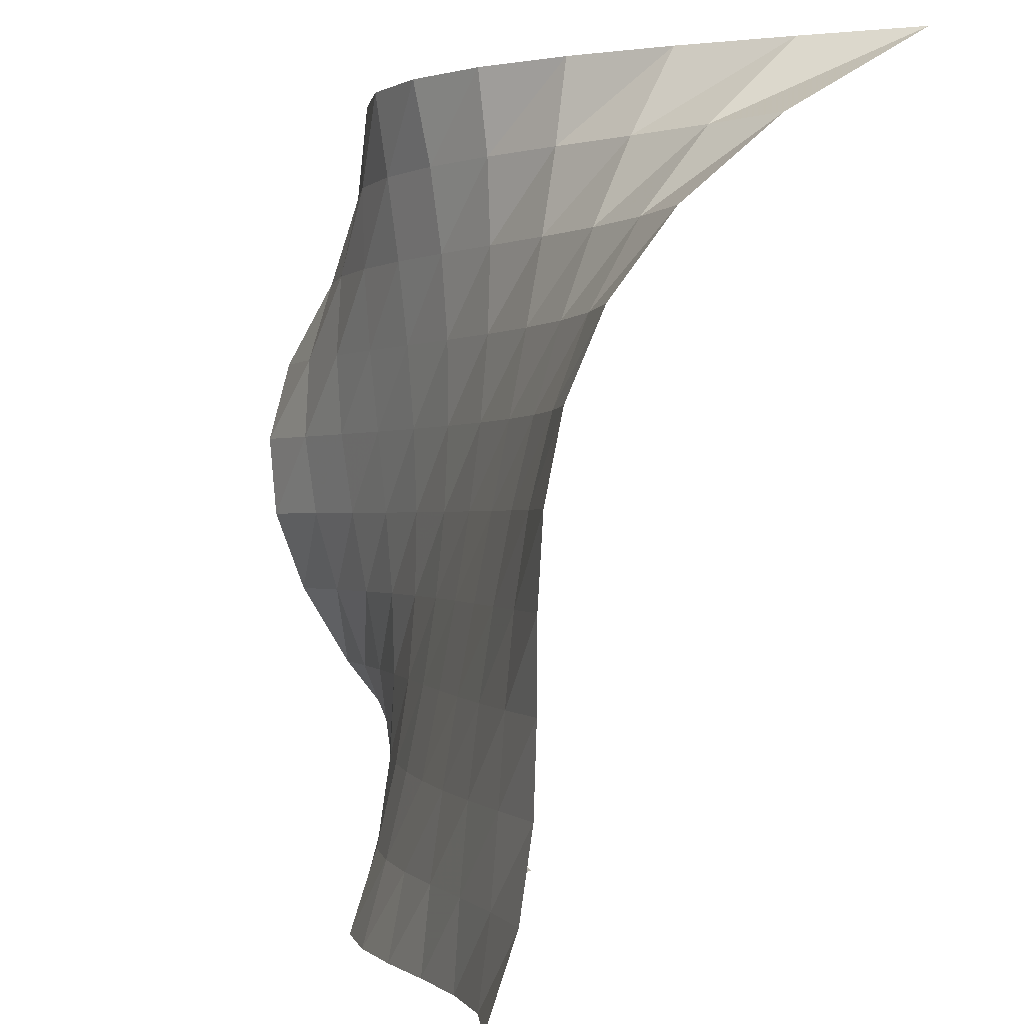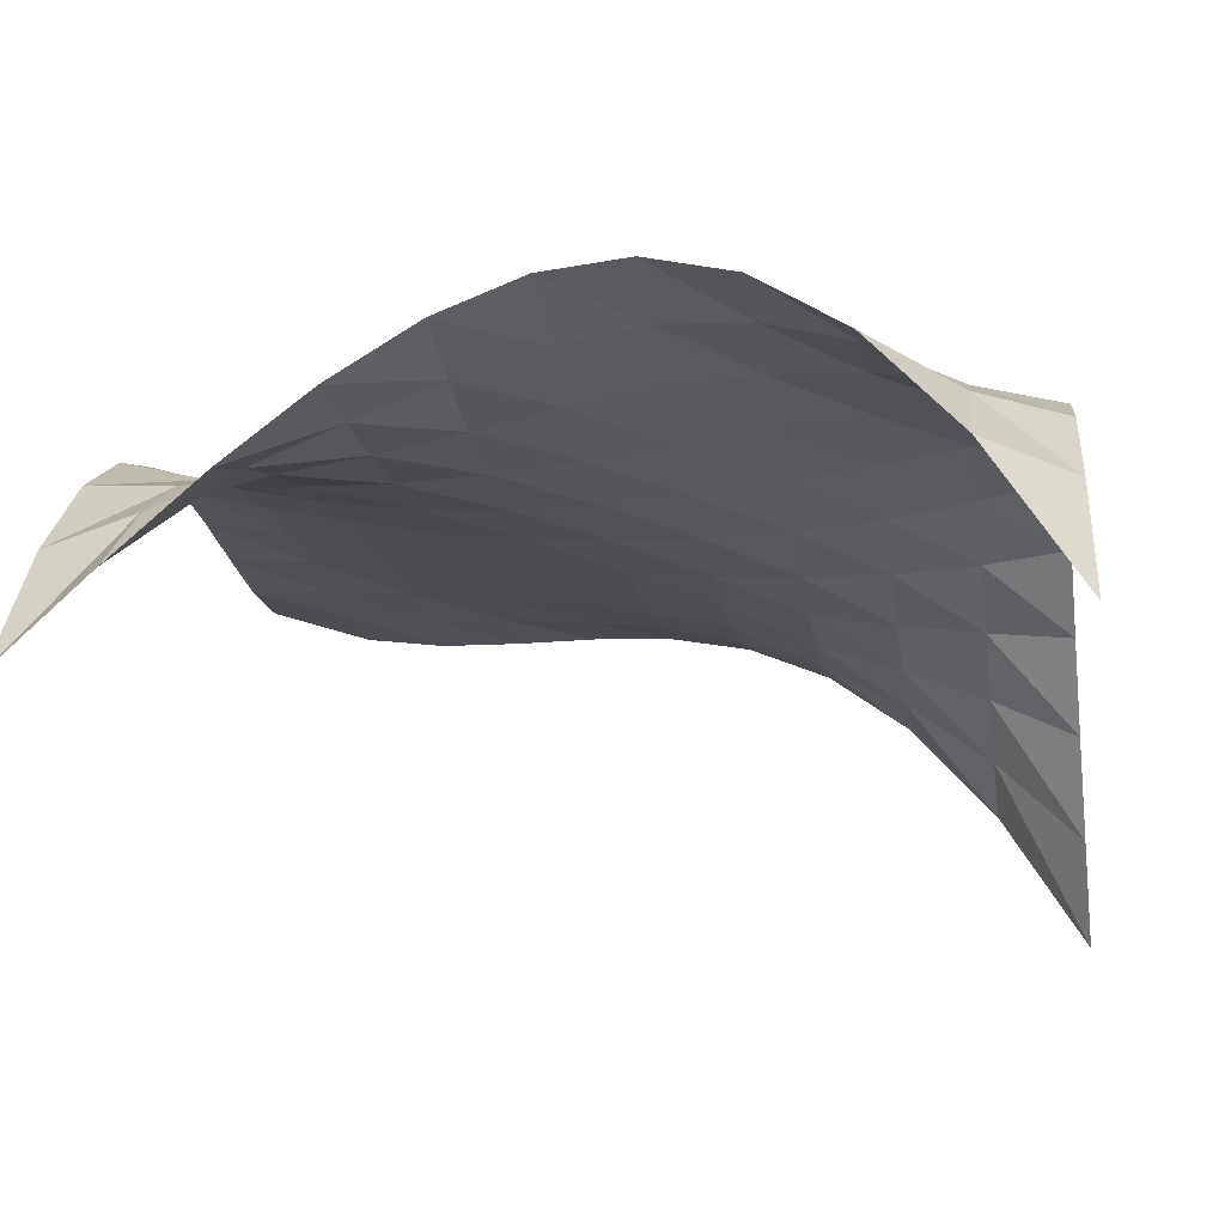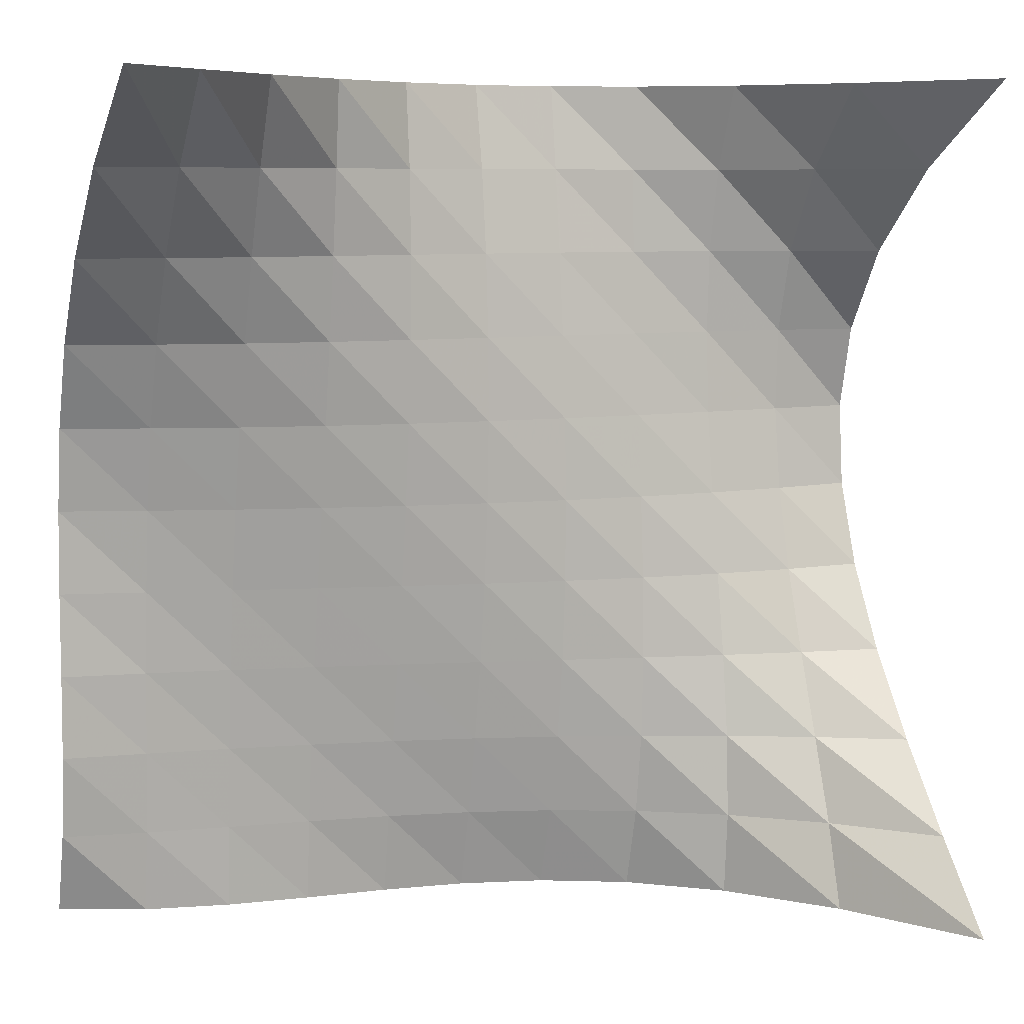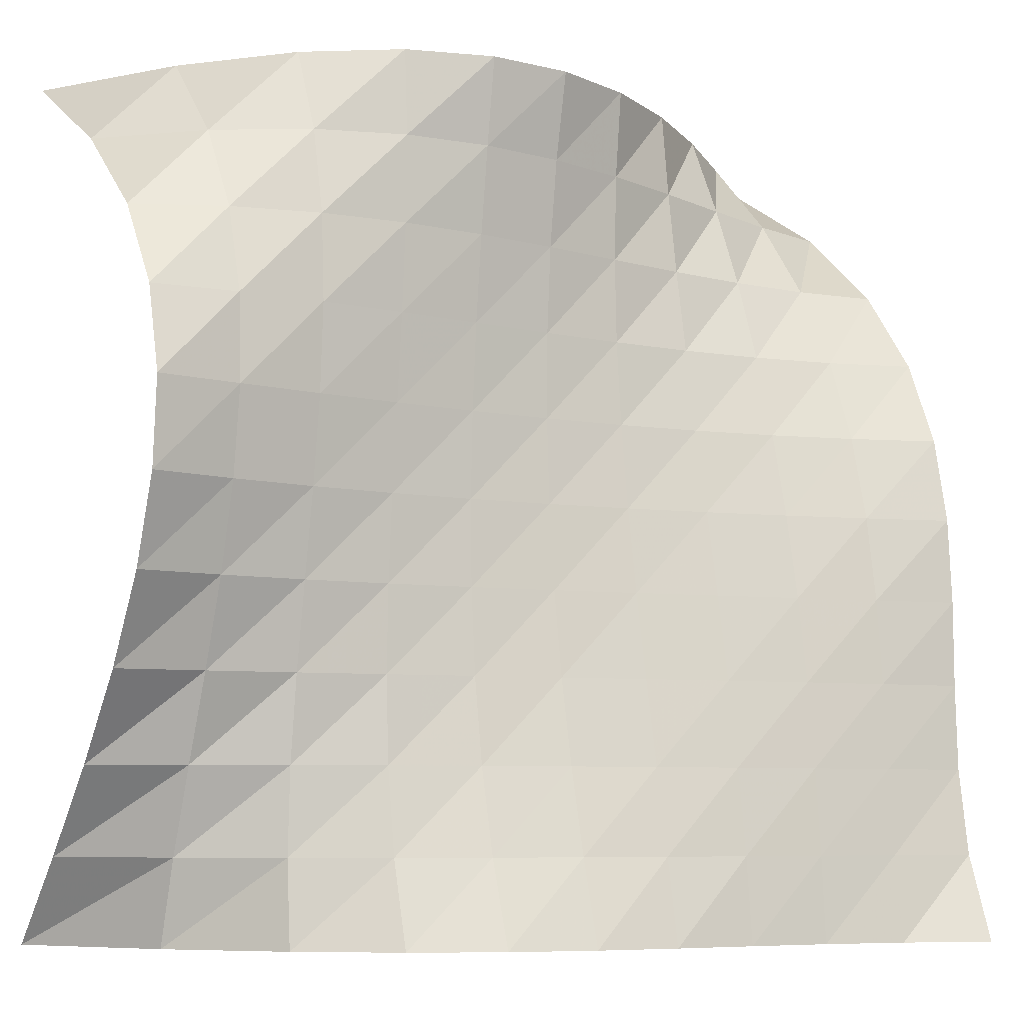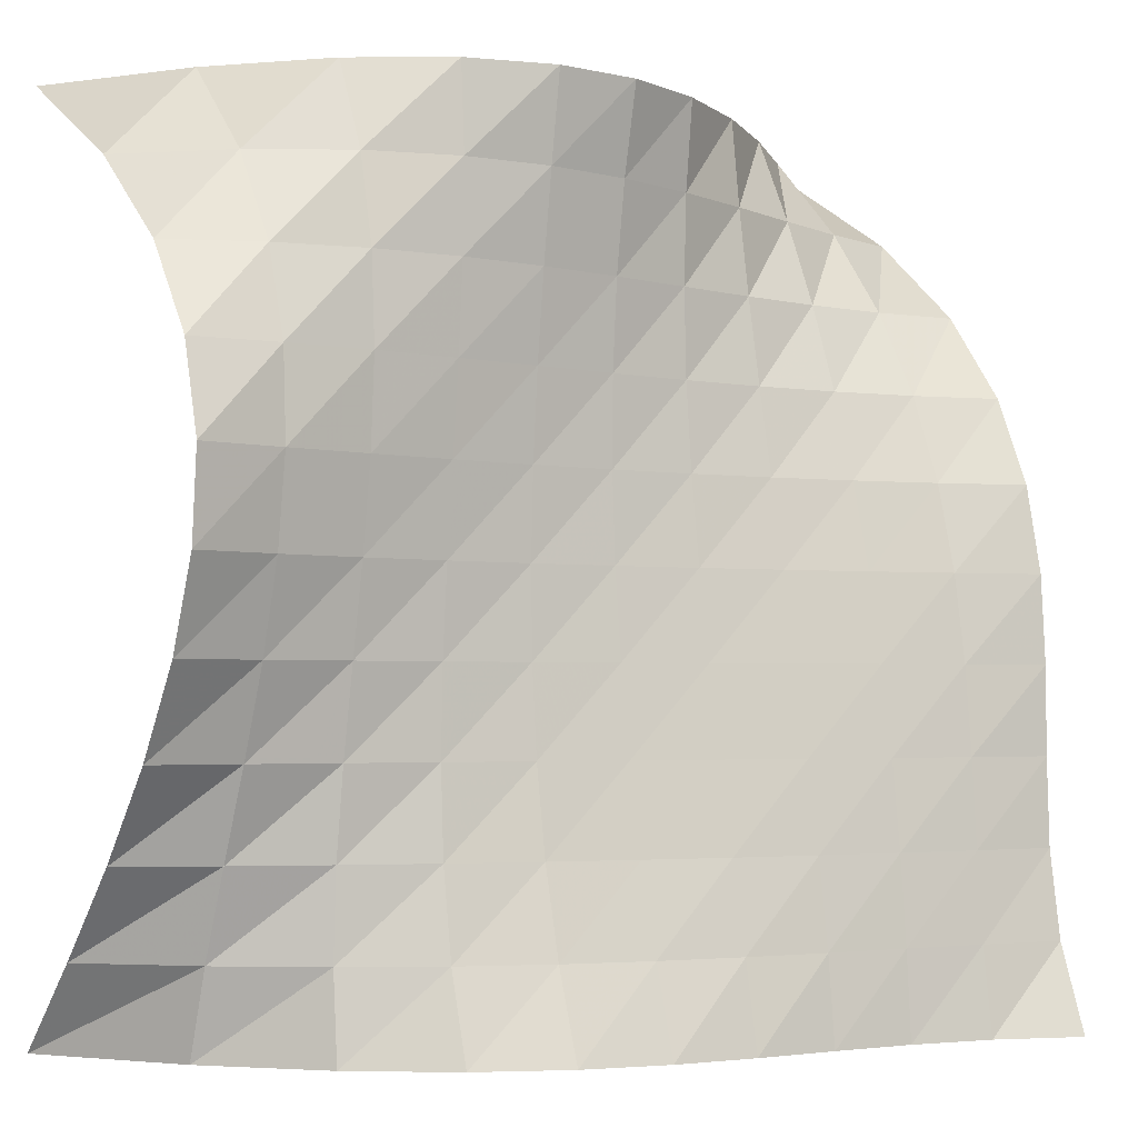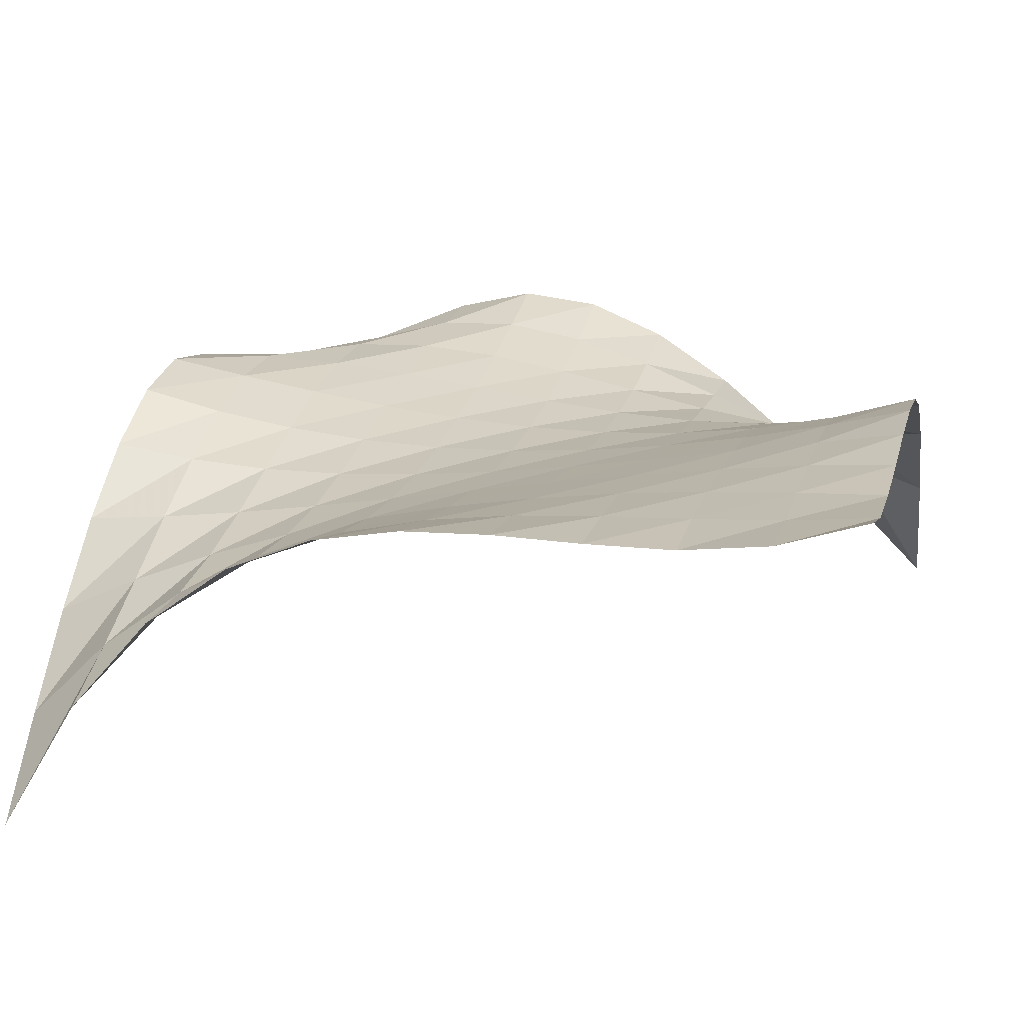
<metadata>
{"format":"obj","ext":"obj","renderer":"f3d","projection":"perspective","resolution":1024,"background":"white","views":[{"elev":-0.3,"azim":-113.8,"up":"+Z"},{"elev":-24.5,"azim":8.8,"up":"+Y"},{"elev":7.5,"azim":-20.2,"up":"+Z"},{"elev":-7.1,"azim":150.1,"up":"+Z"},{"elev":-2.7,"azim":146.3,"up":"+Z"},{"elev":23.4,"azim":-166.0,"up":"+Y"}]}
</metadata>
<code>
v 0 1.5 0
v 0 1.391 0.3
v 0 1.344 0.6
v 0 1.333 0.9
v 0 1.332 1.2
v 0 1.312 1.5
v 0 1.248 1.8
v 0 1.111 2.1
v 0 0.876 2.4
v 0 0.5145 2.7
v 0 -1e-06 3
v 0.3 1.391 0
v 0.3 1.35 0.3
v 0.3 1.324 0.6
v 0.3 1.302 0.9
v 0.3 1.273 1.2
v 0.3 1.225 1.5
v 0.3 1.146 1.8
v 0.3 1.025 2.1
v 0.3 0.8509 2.4
v 0.3 0.6121 2.7
v 0.3 0.297 3
v 0.6 1.344 0
v 0.6 1.324 0.3
v 0.6 1.296 0.6
v 0.6 1.259 0.9
v 0.6 1.211 1.2
v 0.6 1.149 1.5
v 0.6 1.072 1.8
v 0.6 0.9783 2.1
v 0.6 0.8655 2.4
v 0.6 0.7321 2.7
v 0.6 0.576 3
v 0.9 1.333 0
v 0.9 1.302 0.3
v 0.9 1.259 0.6
v 0.9 1.207 0.9
v 0.9 1.149 1.2
v 0.9 1.087 1.5
v 0.9 1.024 1.8
v 0.9 0.9632 2.1
v 0.9 0.9069 2.4
v 0.9 0.8579 2.7
v 0.9 0.819 3
v 1.2 1.332 0
v 1.2 1.273 0.3
v 1.2 1.211 0.6
v 1.2 1.149 0.9
v 1.2 1.091 1.2
v 1.2 1.04 1.5
v 1.2 0.9988 1.8
v 1.2 0.9719 2.1
v 1.2 0.9622 2.4
v 1.2 0.9731 2.7
v 1.2 1.008 3
v 1.5 1.312 0
v 1.5 1.225 0.3
v 1.5 1.149 0.6
v 1.5 1.087 0.9
v 1.5 1.04 1.2
v 1.5 1.008 1.5
v 1.5 0.993 1.8
v 1.5 0.9962 2.1
v 1.5 1.018 2.4
v 1.5 1.061 2.7
v 1.5 1.125 3
v 1.8 1.248 0
v 1.8 1.146 0.3
v 1.8 1.072 0.6
v 1.8 1.024 0.9
v 1.8 0.9988 1.2
v 1.8 0.993 1.5
v 1.8 1.004 1.8
v 1.8 1.028 2.1
v 1.8 1.063 2.4
v 1.8 1.105 2.7
v 1.8 1.152 3
v 2.1 1.111 0
v 2.1 1.025 0.3
v 2.1 0.9783 0.6
v 2.1 0.9632 0.9
v 2.1 0.9719 1.2
v 2.1 0.9962 1.5
v 2.1 1.028 1.8
v 2.1 1.06 2.1
v 2.1 1.083 2.4
v 2.1 1.089 2.7
v 2.1 1.071 3
v 2.4 0.876 0
v 2.4 0.8509 0.3
v 2.4 0.8655 0.6
v 2.4 0.9069 0.9
v 2.4 0.9622 1.2
v 2.4 1.018 1.5
v 2.4 1.063 1.8
v 2.4 1.083 2.1
v 2.4 1.065 2.4
v 2.4 0.996 2.7
v 2.4 0.864 3
v 2.7 0.5145 0
v 2.7 0.6121 0.3
v 2.7 0.7321 0.6
v 2.7 0.8579 0.9
v 2.7 0.9731 1.2
v 2.7 1.061 1.5
v 2.7 1.105 1.8
v 2.7 1.089 2.1
v 2.7 0.996 2.4
v 2.7 0.8095 2.7
v 2.7 0.513 3
v 3 -1e-06 0
v 3 0.297 0.3
v 3 0.576 0.6
v 3 0.819 0.9
v 3 1.008 1.2
v 3 1.125 1.5
v 3 1.152 1.8
v 3 1.071 2.1
v 3 0.864 2.4
v 3 0.513 2.7
v 3 -1e-06 3
f 1 2 12
f 2 13 12
f 2 3 13
f 3 14 13
f 3 4 14
f 4 15 14
f 4 5 15
f 5 16 15
f 5 6 16
f 6 17 16
f 6 7 17
f 7 18 17
f 7 8 18
f 8 19 18
f 8 9 19
f 9 20 19
f 9 10 20
f 10 21 20
f 10 11 21
f 11 22 21
f 12 13 23
f 13 24 23
f 13 14 24
f 14 25 24
f 14 15 25
f 15 26 25
f 15 16 26
f 16 27 26
f 16 17 27
f 17 28 27
f 17 18 28
f 18 29 28
f 18 19 29
f 19 30 29
f 19 20 30
f 20 31 30
f 20 21 31
f 21 32 31
f 21 22 32
f 22 33 32
f 23 24 34
f 24 35 34
f 24 25 35
f 25 36 35
f 25 26 36
f 26 37 36
f 26 27 37
f 27 38 37
f 27 28 38
f 28 39 38
f 28 29 39
f 29 40 39
f 29 30 40
f 30 41 40
f 30 31 41
f 31 42 41
f 31 32 42
f 32 43 42
f 32 33 43
f 33 44 43
f 34 35 45
f 35 46 45
f 35 36 46
f 36 47 46
f 36 37 47
f 37 48 47
f 37 38 48
f 38 49 48
f 38 39 49
f 39 50 49
f 39 40 50
f 40 51 50
f 40 41 51
f 41 52 51
f 41 42 52
f 42 53 52
f 42 43 53
f 43 54 53
f 43 44 54
f 44 55 54
f 45 46 56
f 46 57 56
f 46 47 57
f 47 58 57
f 47 48 58
f 48 59 58
f 48 49 59
f 49 60 59
f 49 50 60
f 50 61 60
f 50 51 61
f 51 62 61
f 51 52 62
f 52 63 62
f 52 53 63
f 53 64 63
f 53 54 64
f 54 65 64
f 54 55 65
f 55 66 65
f 56 57 67
f 57 68 67
f 57 58 68
f 58 69 68
f 58 59 69
f 59 70 69
f 59 60 70
f 60 71 70
f 60 61 71
f 61 72 71
f 61 62 72
f 62 73 72
f 62 63 73
f 63 74 73
f 63 64 74
f 64 75 74
f 64 65 75
f 65 76 75
f 65 66 76
f 66 77 76
f 67 68 78
f 68 79 78
f 68 69 79
f 69 80 79
f 69 70 80
f 70 81 80
f 70 71 81
f 71 82 81
f 71 72 82
f 72 83 82
f 72 73 83
f 73 84 83
f 73 74 84
f 74 85 84
f 74 75 85
f 75 86 85
f 75 76 86
f 76 87 86
f 76 77 87
f 77 88 87
f 78 79 89
f 79 90 89
f 79 80 90
f 80 91 90
f 80 81 91
f 81 92 91
f 81 82 92
f 82 93 92
f 82 83 93
f 83 94 93
f 83 84 94
f 84 95 94
f 84 85 95
f 85 96 95
f 85 86 96
f 86 97 96
f 86 87 97
f 87 98 97
f 87 88 98
f 88 99 98
f 89 90 100
f 90 101 100
f 90 91 101
f 91 102 101
f 91 92 102
f 92 103 102
f 92 93 103
f 93 104 103
f 93 94 104
f 94 105 104
f 94 95 105
f 95 106 105
f 95 96 106
f 96 107 106
f 96 97 107
f 97 108 107
f 97 98 108
f 98 109 108
f 98 99 109
f 99 110 109
f 100 101 111
f 101 112 111
f 101 102 112
f 102 113 112
f 102 103 113
f 103 114 113
f 103 104 114
f 104 115 114
f 104 105 115
f 105 116 115
f 105 106 116
f 106 117 116
f 106 107 117
f 107 118 117
f 107 108 118
f 108 119 118
f 108 109 119
f 109 120 119
f 109 110 120
f 110 121 120

</code>
